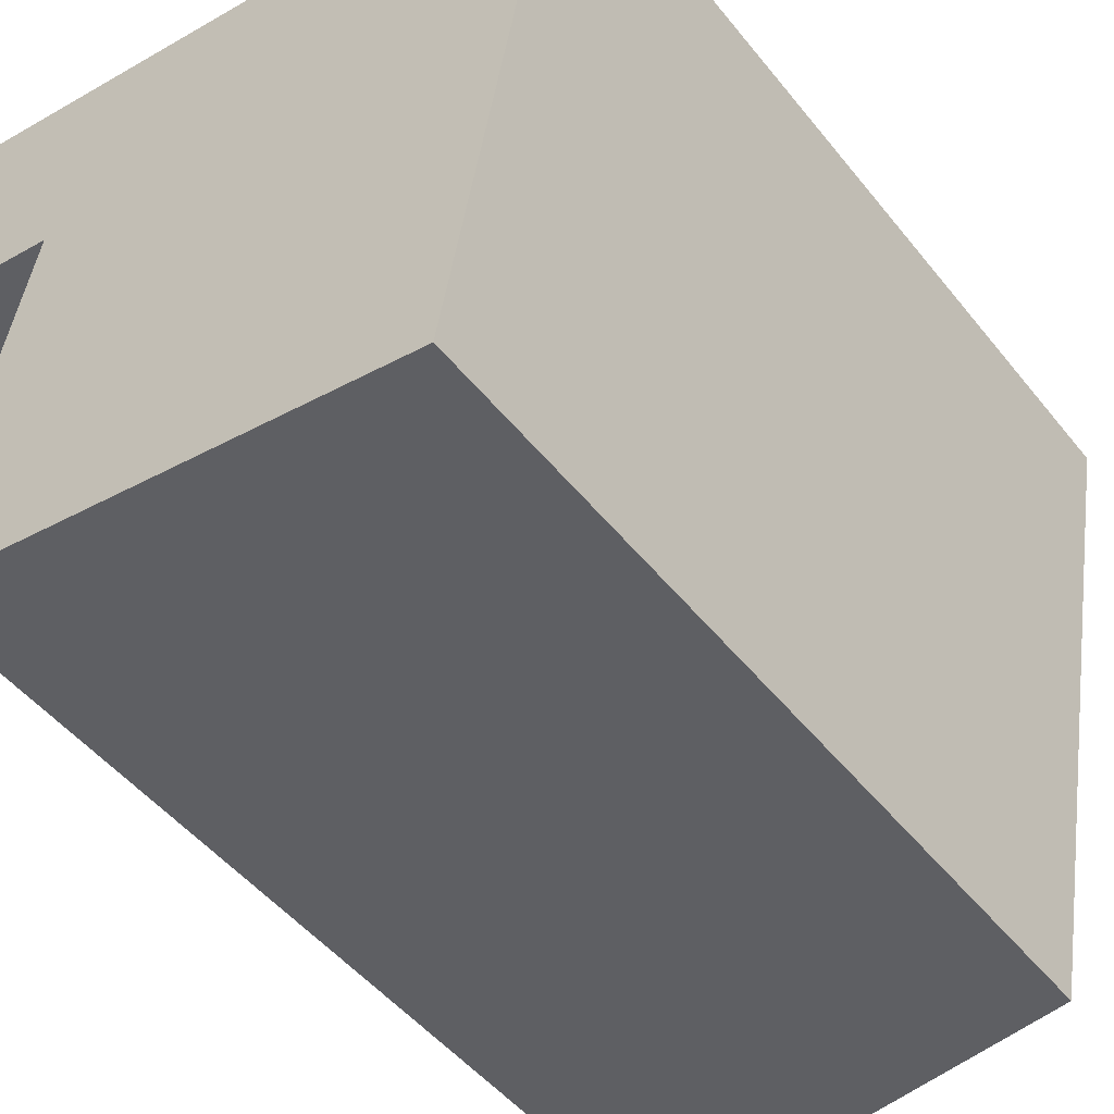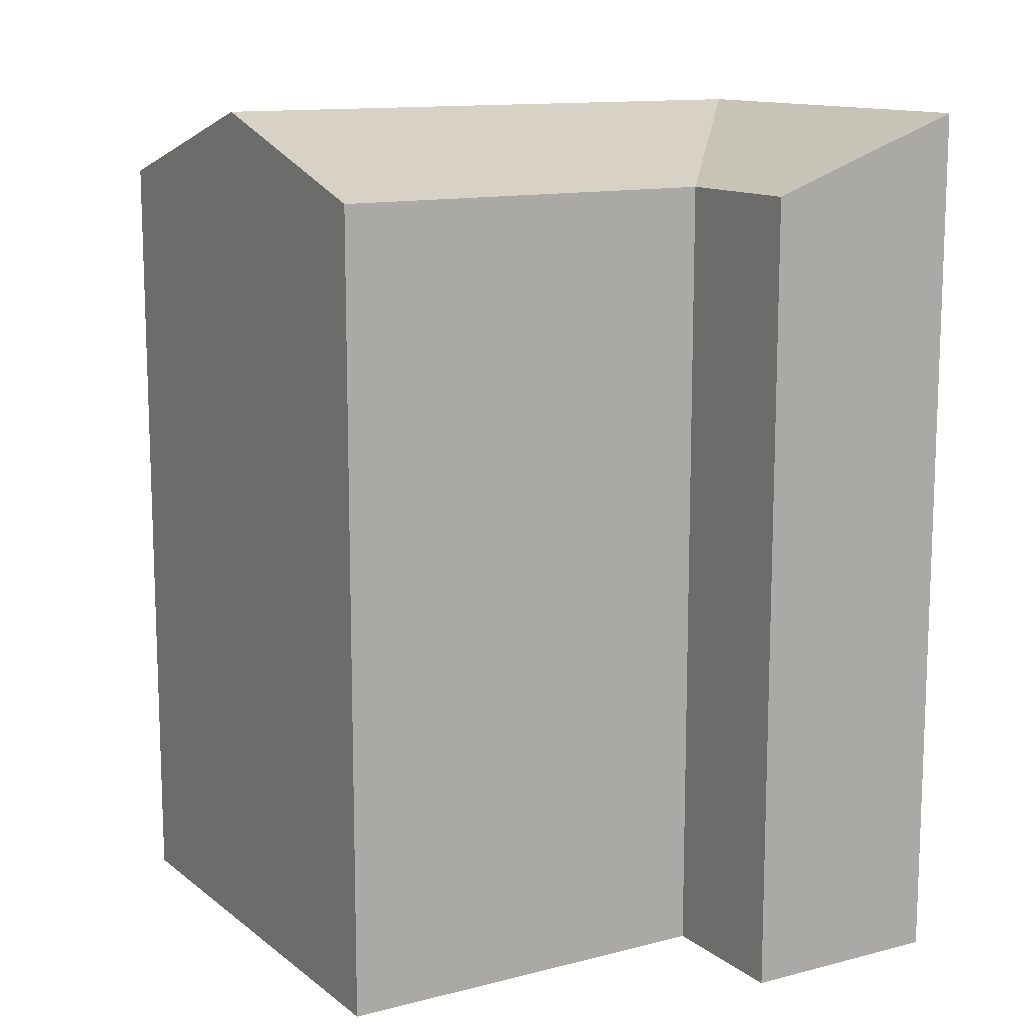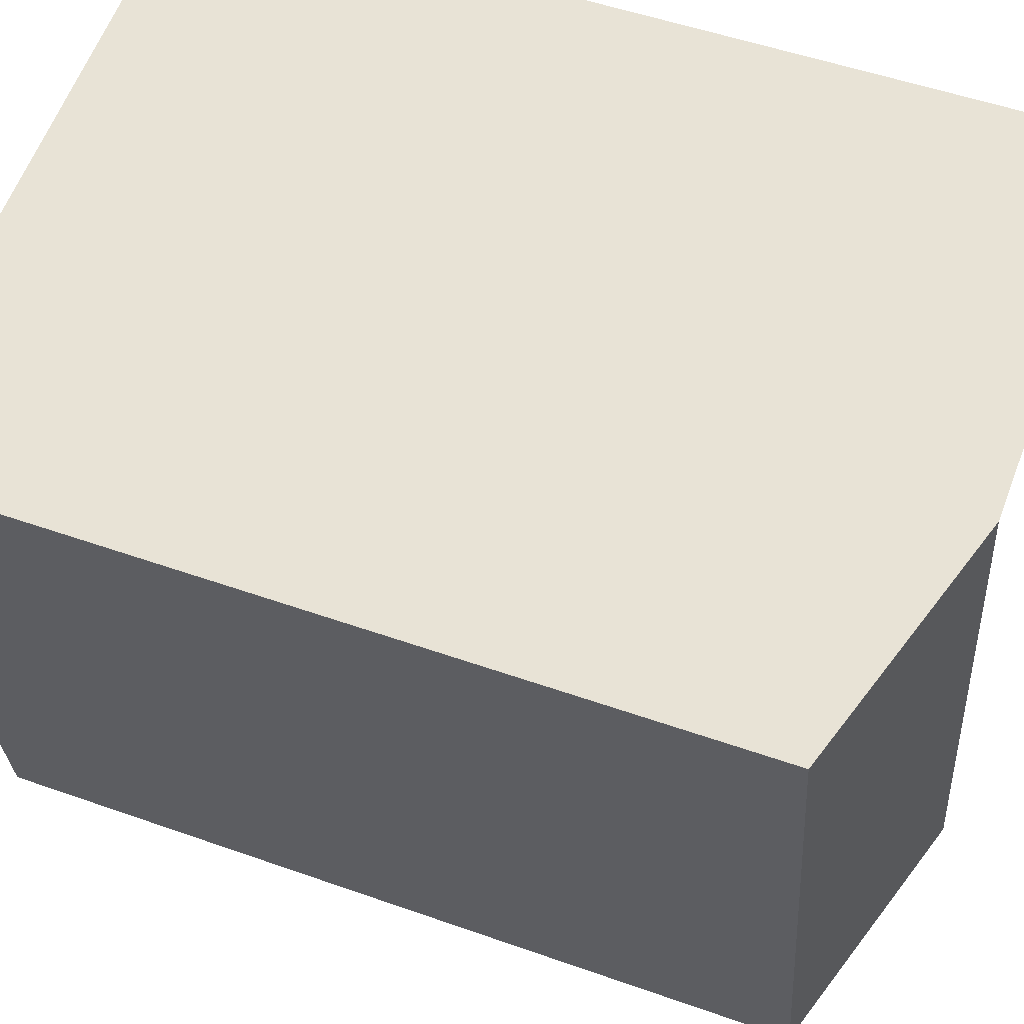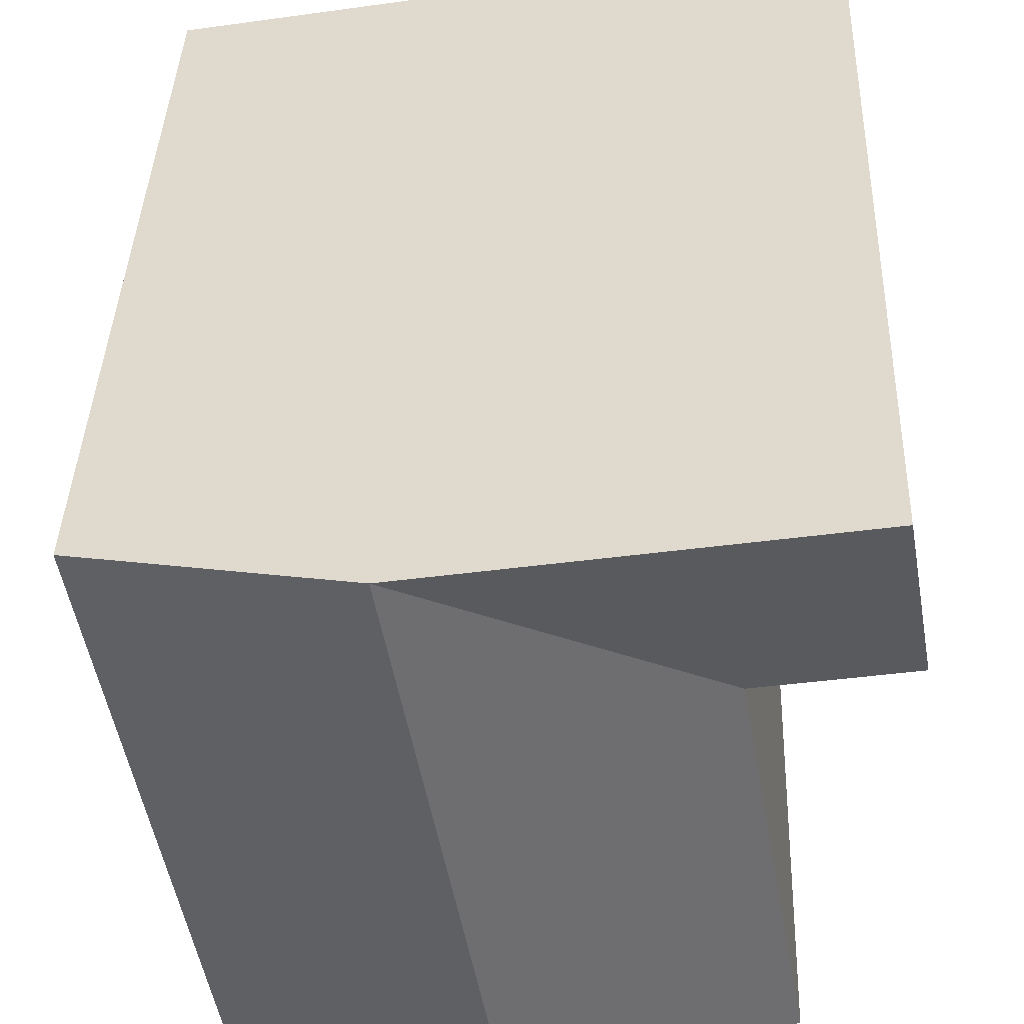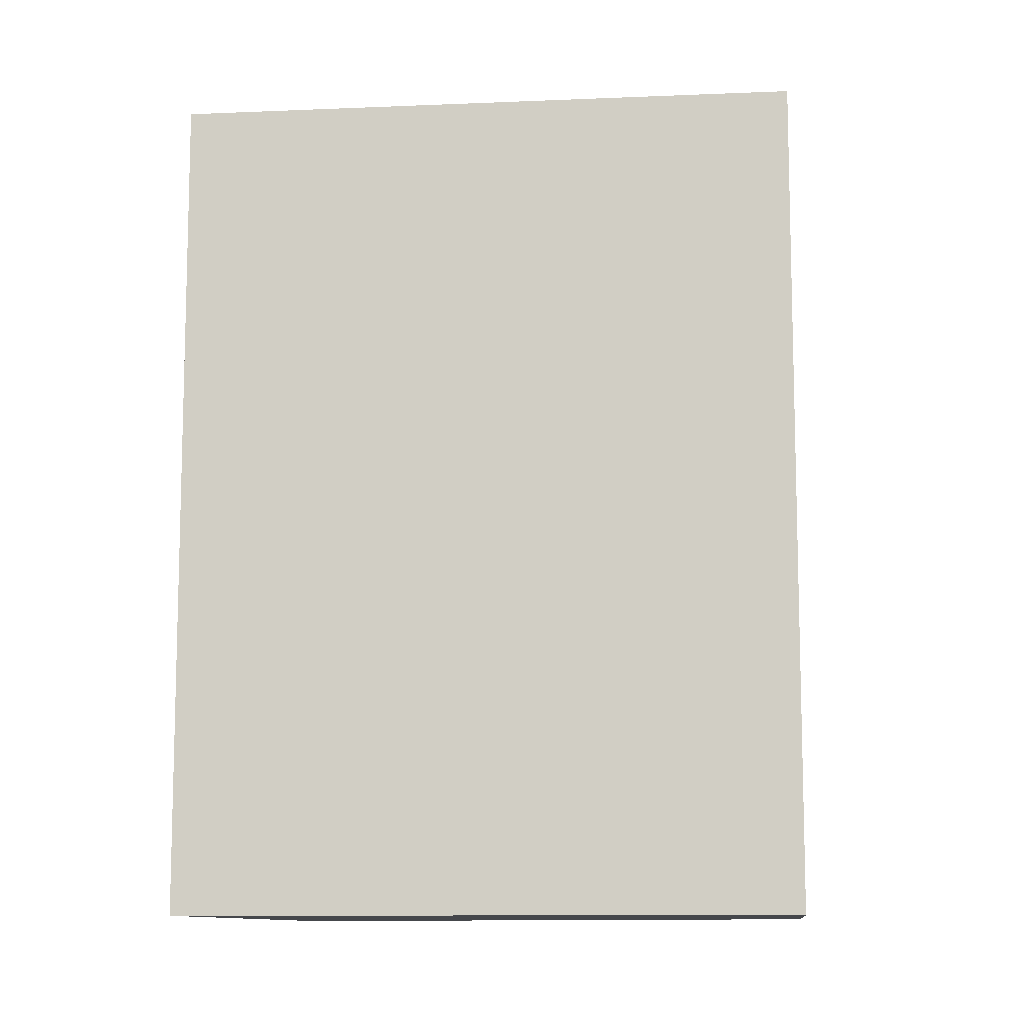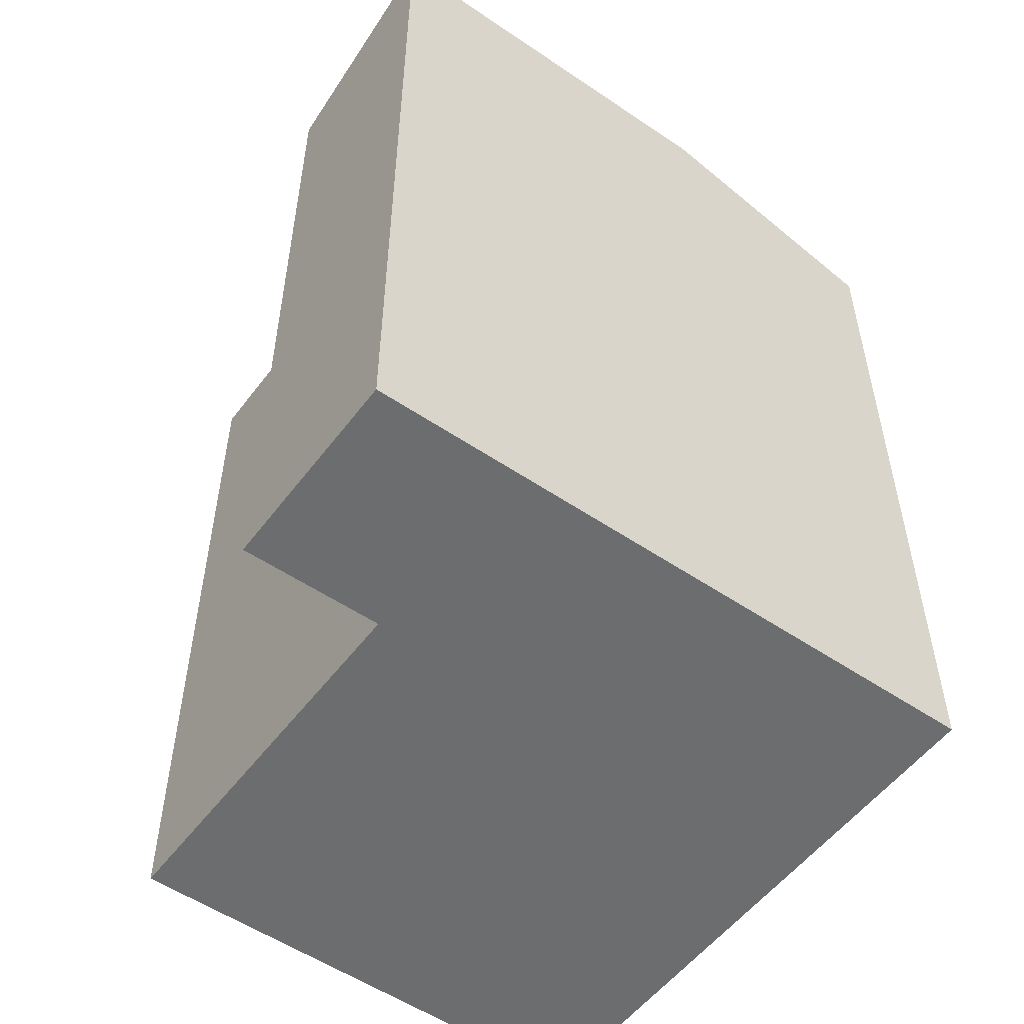
<metadata>
{"format":"obj","ext":"obj","renderer":"f3d","projection":"perspective","resolution":1024,"background":"white","views":[{"elev":-48.9,"azim":36.8,"up":"+Z"},{"elev":12.5,"azim":-110.9,"up":"+Y"},{"elev":50.9,"azim":111.2,"up":"+Z"},{"elev":38.9,"azim":-178.0,"up":"+Z"},{"elev":-10.5,"azim":106.2,"up":"+Y"},{"elev":-53.9,"azim":-26.2,"up":"+Y"}]}
</metadata>
<code>
v  8.499 23.51 -12.19
v  16.92 21.54 -2.869
v  15.08 21.54 -13.33
v  10.34 23.51 -1.753
v  17.88 21.54 2.576
v  11.3 23.51 3.693
v  3.753 21.54 -0.6368
v  4.713 23.51 4.809
v  0.964 23.51 5.444
v  0.0004586 21.54 -0.0006817
v  1.919 21.54 -11.04
v  8.499 7.461e-16 -12.18
v  1.919 6.76e-16 -11.04
v  15.08 8.161e-16 -13.33
v  16.92 1.757e-16 -2.869
v  17.88 -1.578e-16 2.577
v  0.9635 -3.334e-16 5.445
v  4.712 -2.945e-16 4.81
v  11.3 -2.261e-16 3.693
v  3.753 3.895e-17 -0.6362
v  0 0 0
g defaultobject
f 1 2 3
f 2 1 4
f 2 4 5
f 5 4 6
f 7 8 6
f 8 7 9
f 9 7 10
f 11 4 1
f 4 11 7
f 4 7 6
f 11 12 13
f 12 11 14
f 14 11 3
f 3 11 1
f 3 15 14
f 15 3 16
f 16 3 2
f 16 2 5
f 8 5 6
f 5 8 9
f 5 9 17
f 5 17 18
f 5 18 19
f 5 19 16
f 7 13 20
f 13 7 11
f 9 21 17
f 21 9 10
f 10 20 21
f 20 10 7
f 17 20 18
f 20 17 21
f 19 15 16
f 15 19 14
f 14 19 12
f 12 19 18
f 12 18 13
f 13 18 20

</code>
